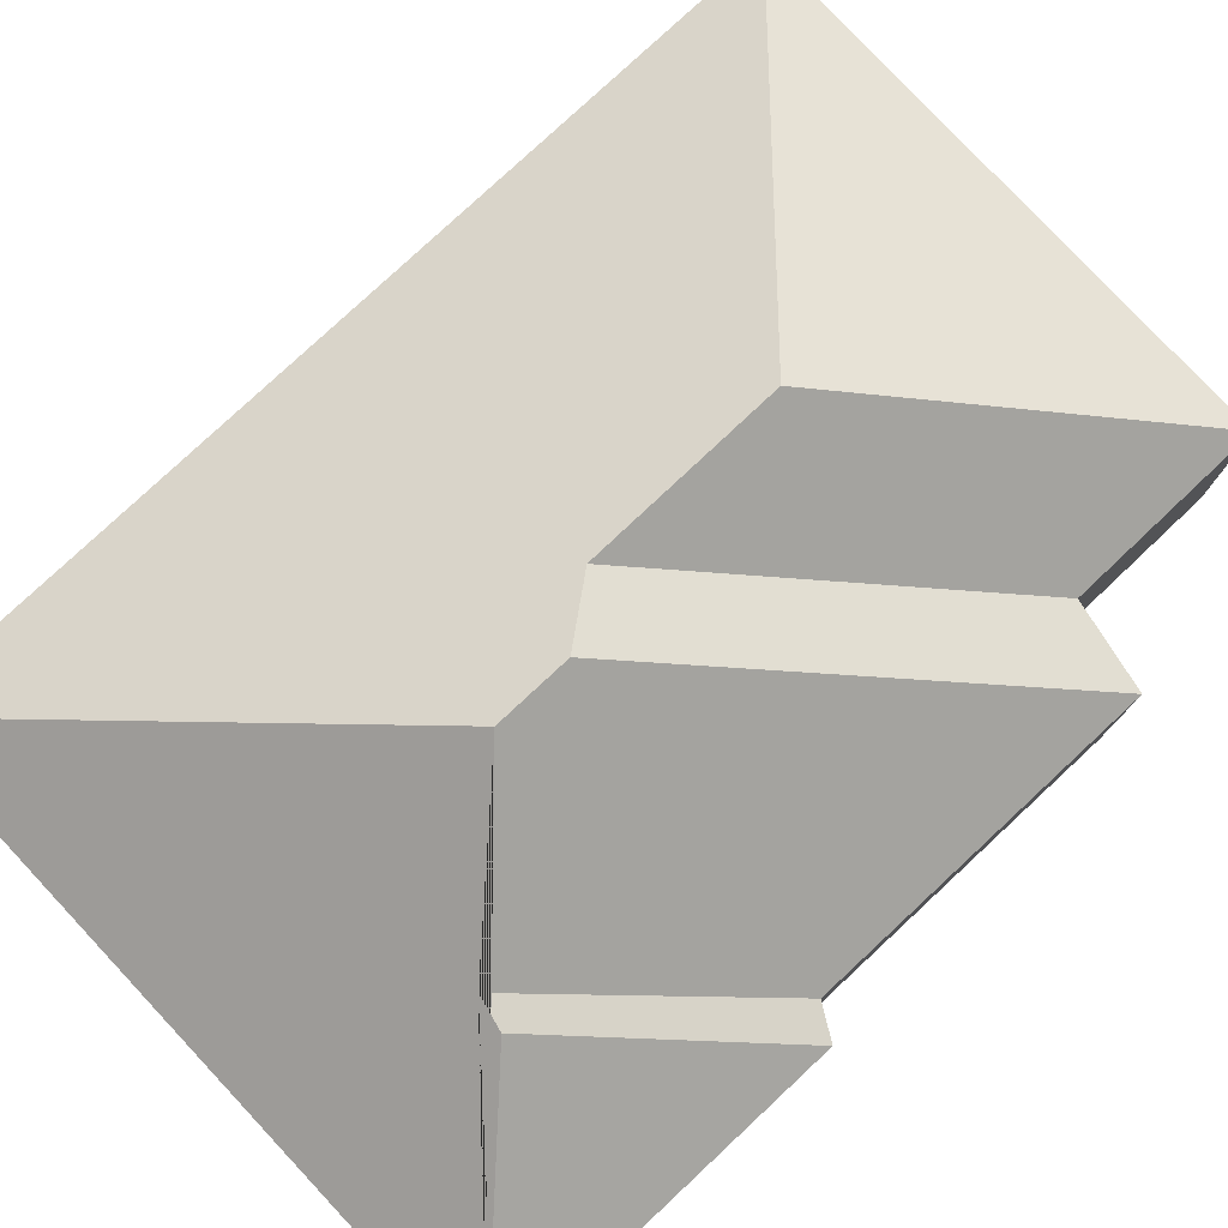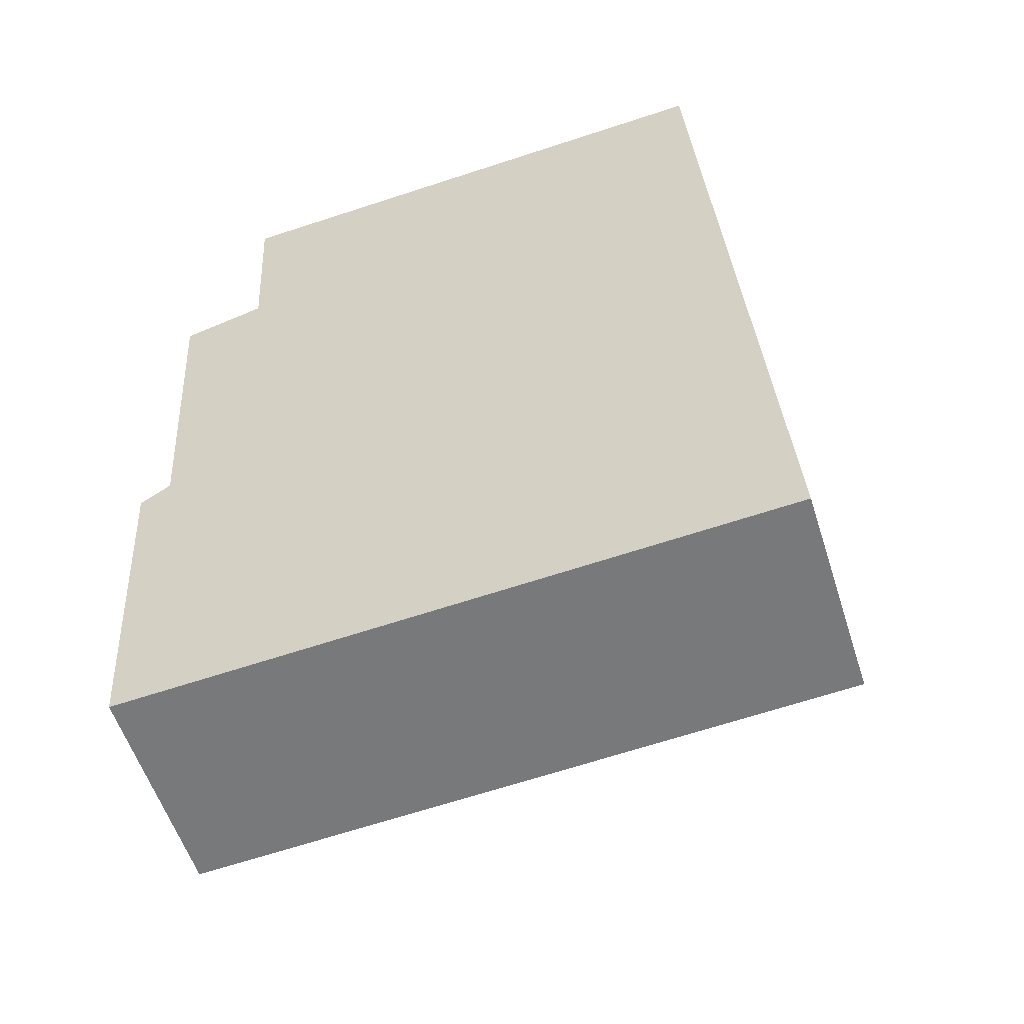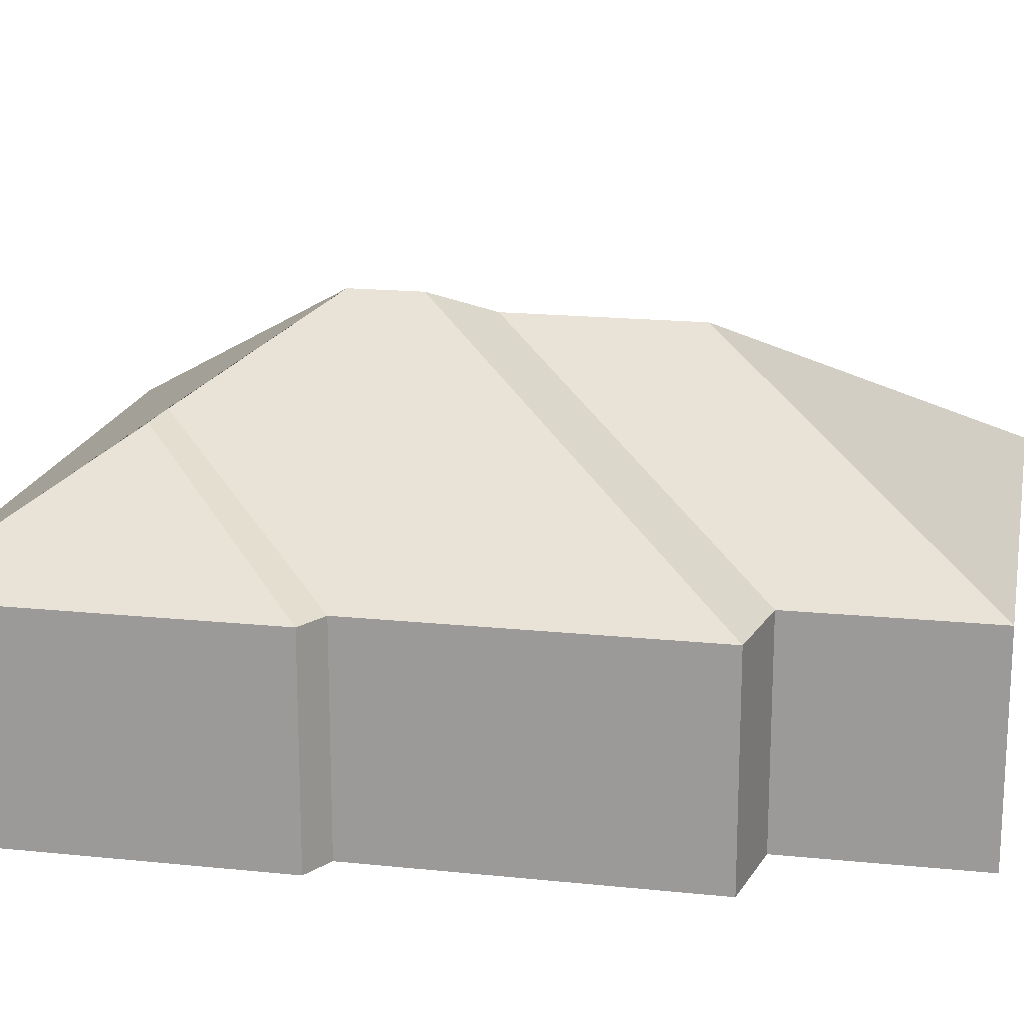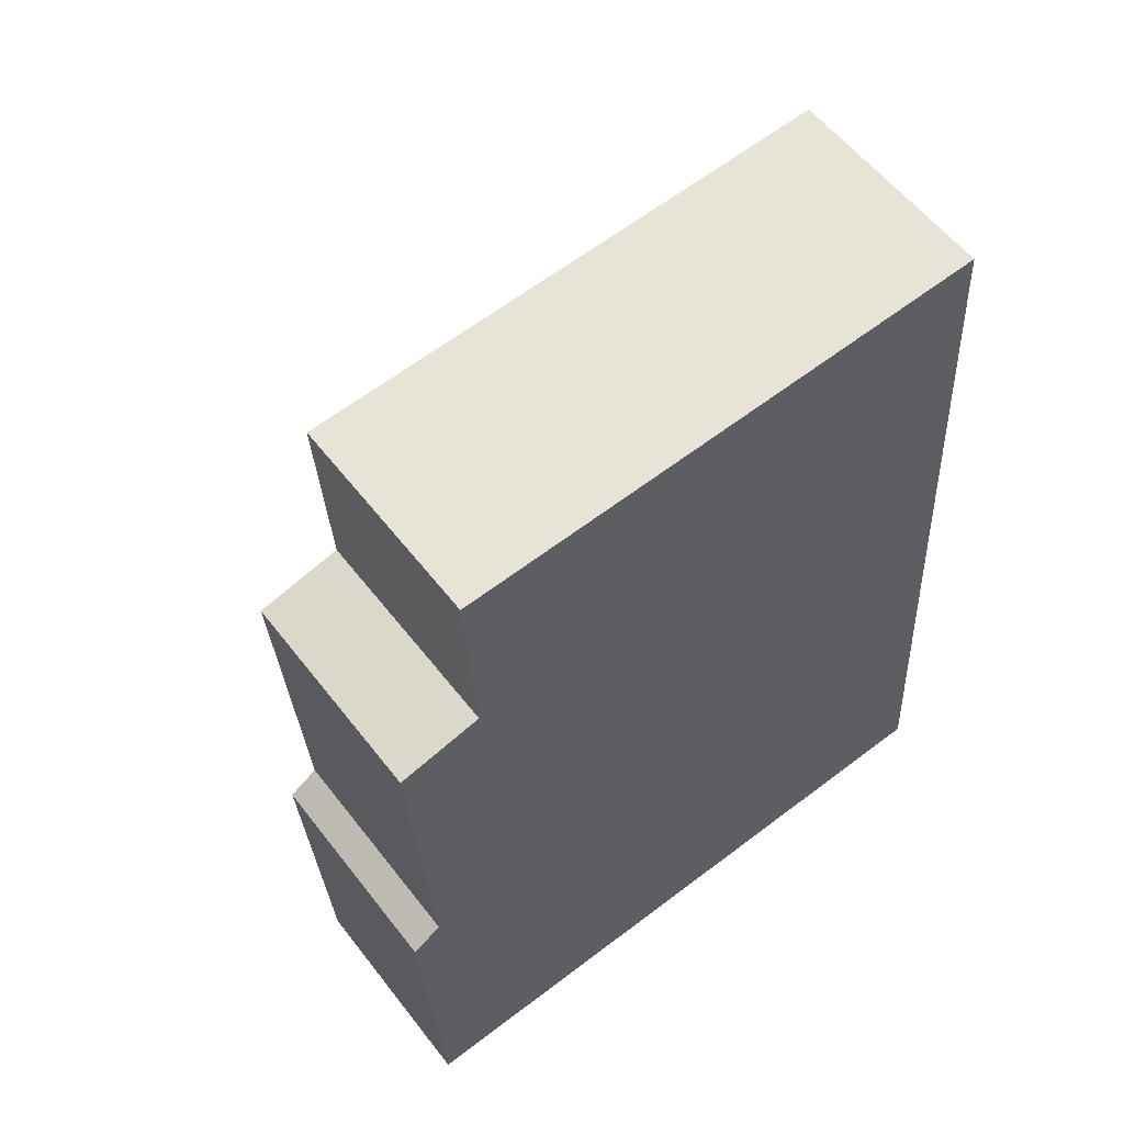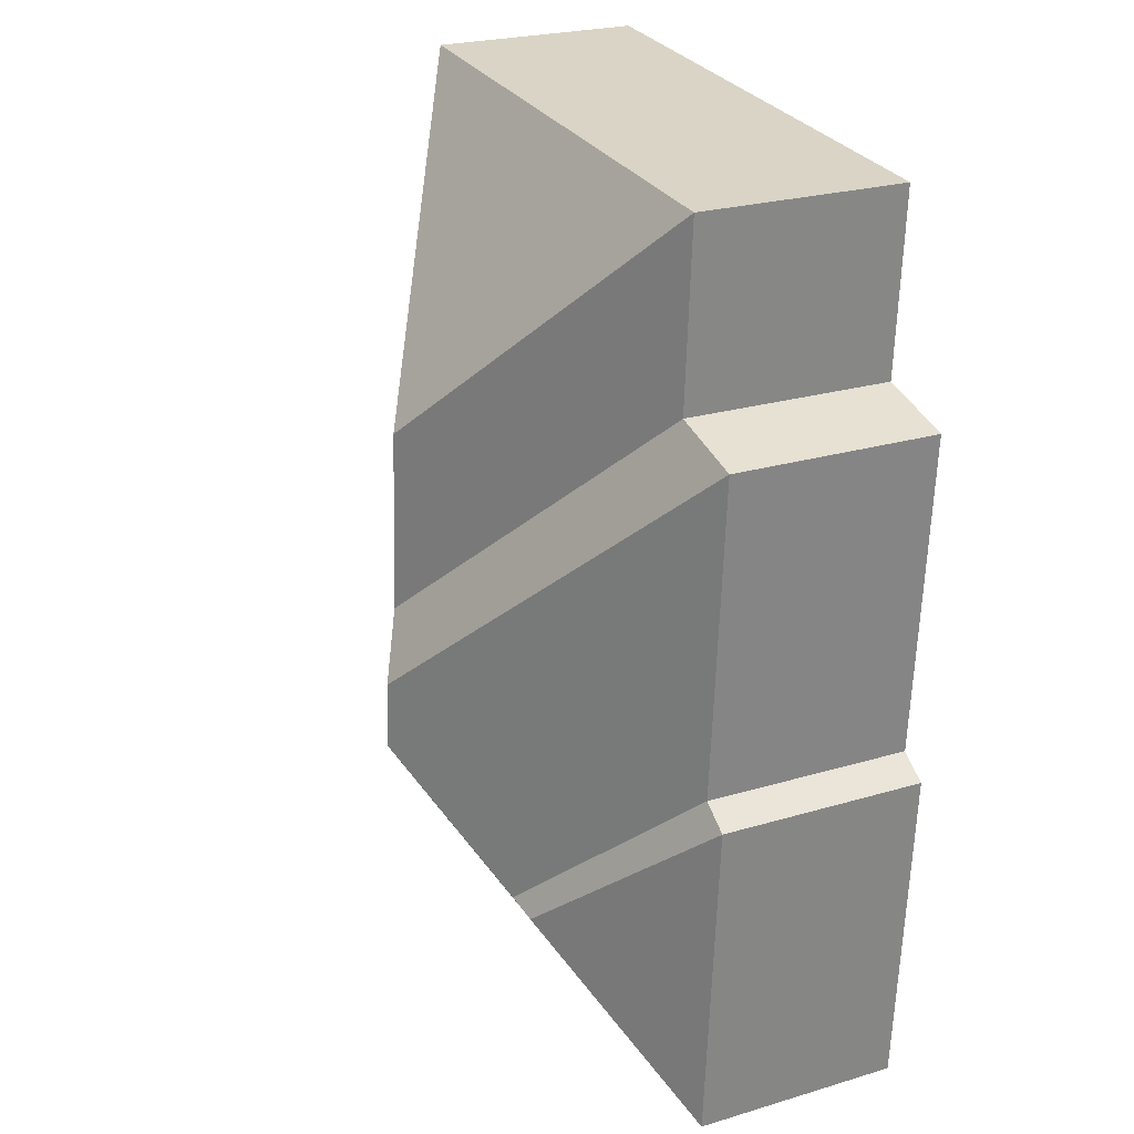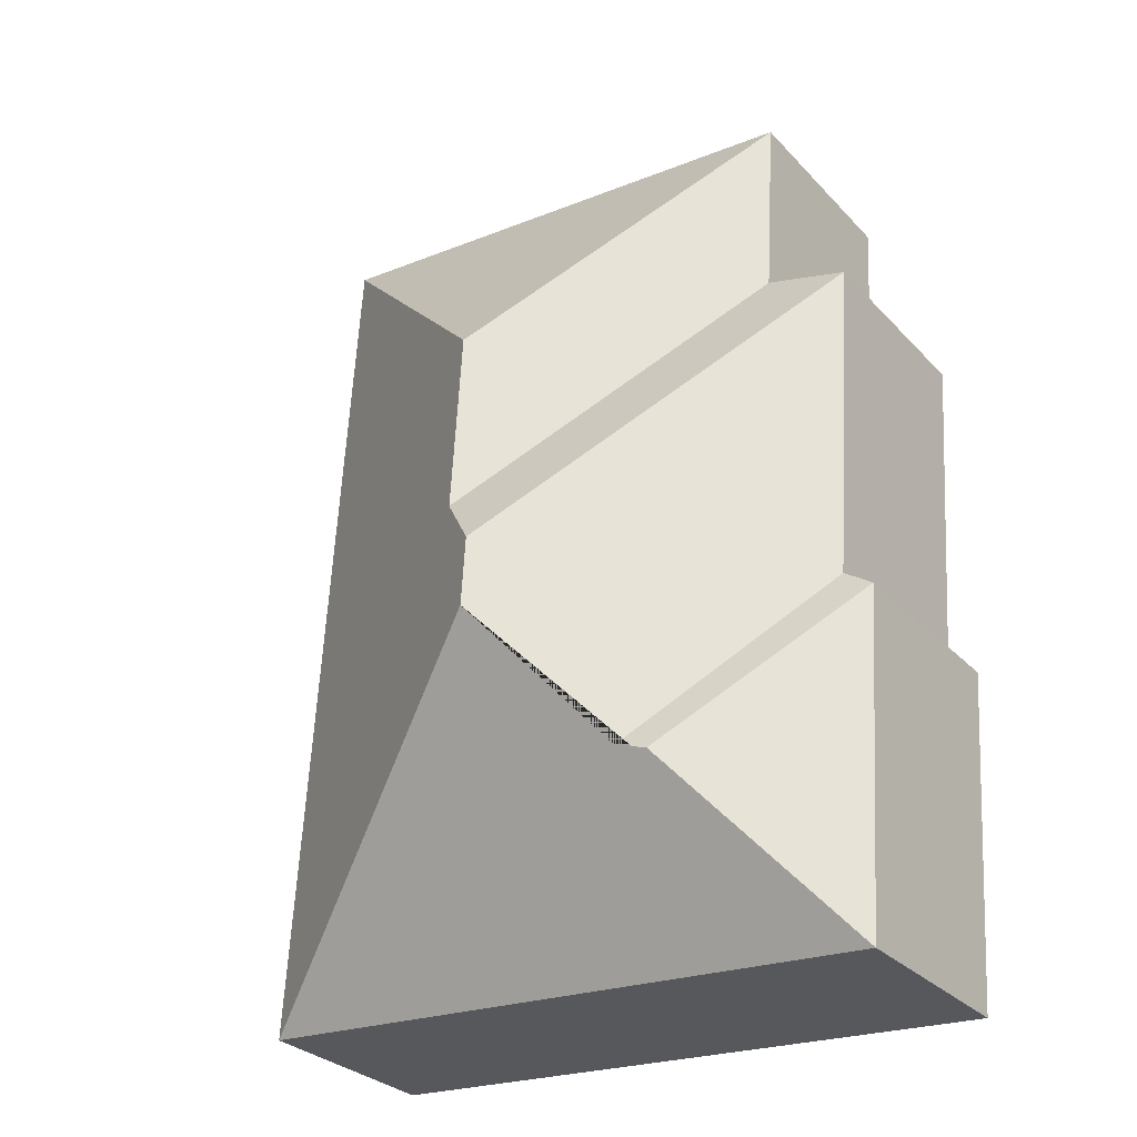
<metadata>
{"format":"obj","ext":"obj","renderer":"f3d","projection":"perspective","resolution":1024,"background":"white","views":[{"elev":78.6,"azim":-136.8,"up":"+Y"},{"elev":-56.2,"azim":17.6,"up":"+Z"},{"elev":17.9,"azim":-82.3,"up":"+Y"},{"elev":57.5,"azim":-37.3,"up":"+Z"},{"elev":24.7,"azim":-115.9,"up":"+Z"},{"elev":-29.7,"azim":-145.8,"up":"+Z"}]}
</metadata>
<code>
o CG10_500_048070_0023
v 246.8 75 -329.4
v 226.5 75 -16.32
v 129.4 135.8 -119.7
v 133.4 135.9 -185
v 119.2 145 -205.8
v 120.8 145 -230.3
v 82.59 115.7 -277.7
v 71.86 114.1 -280.8
v 42.56 75 -94.32
v 38.67 75 -28.52
v 13.43 75 -101.9
v 21.18 75 -217.6
v 10.81 75 -224.4
v 18.61 75 -344.2
v 246.8 0 -329.4
v 226.5 0 -16.32
v 38.67 0 -28.52
v 42.56 0 -94.32
v 13.43 0 -101.9
v 21.18 0 -217.6
v 10.81 0 -224.4
v 18.61 0 -344.2
f 10 2 3
f 3 4 9 10
f 9 11 5 4
f 5 6 7 12 11
f 7 8 13 12
f 8 14 13
f 14 1 6 7 8
f 1 2 3 4 5 6
f 15 16 17 18 19 20 21 22
f 1 15 16 2
f 2 16 17 10
f 10 17 18 9
f 9 18 19 11
f 11 19 20 12
f 12 20 21 13
f 13 21 22 14
f 14 22 15 1

</code>
